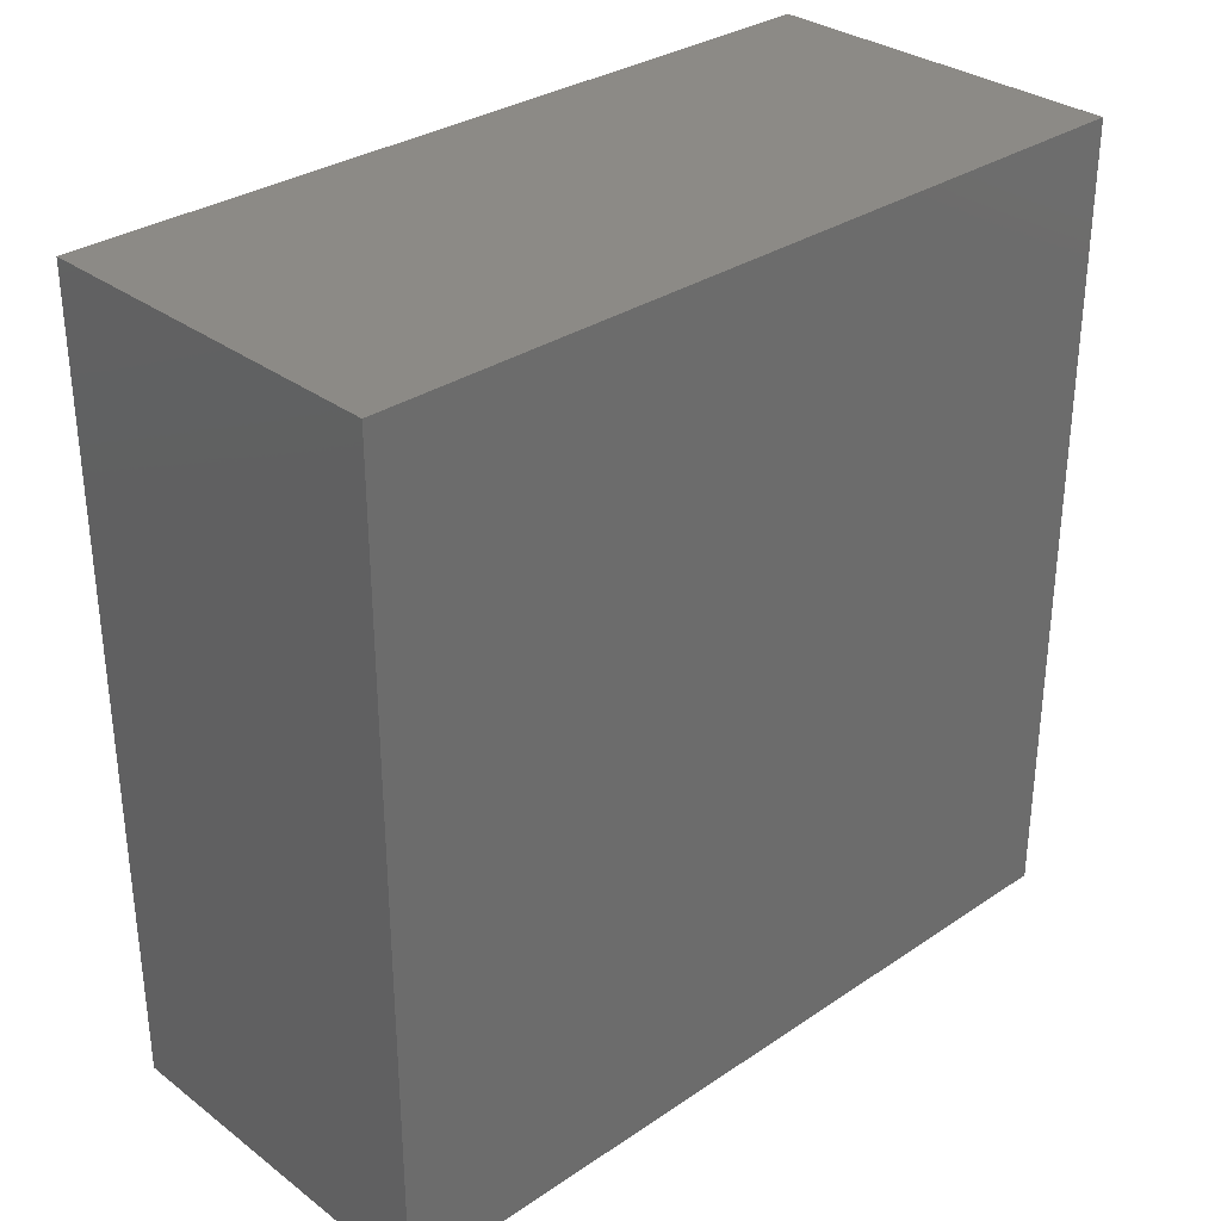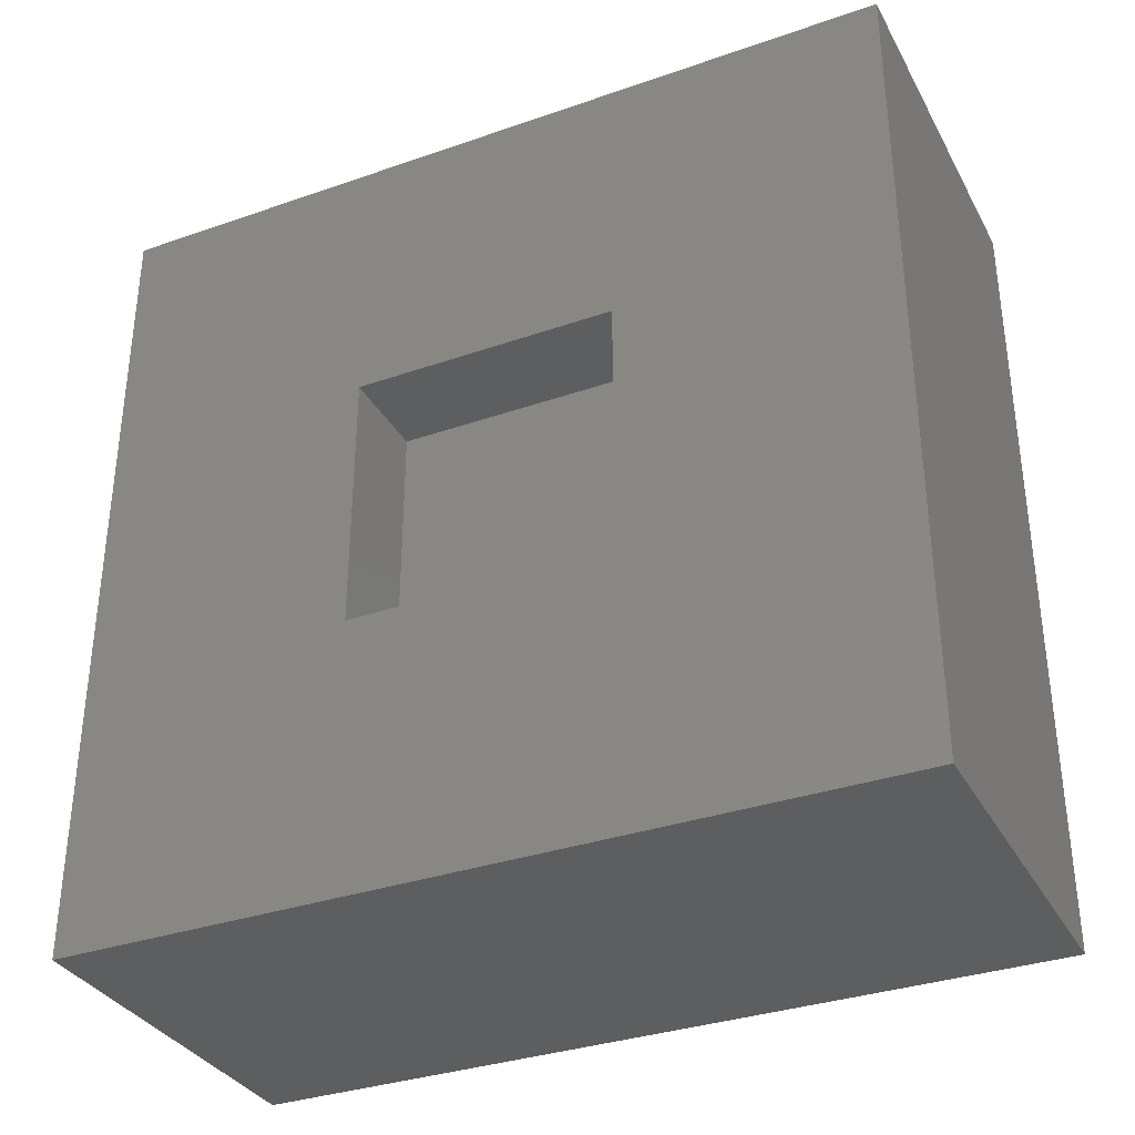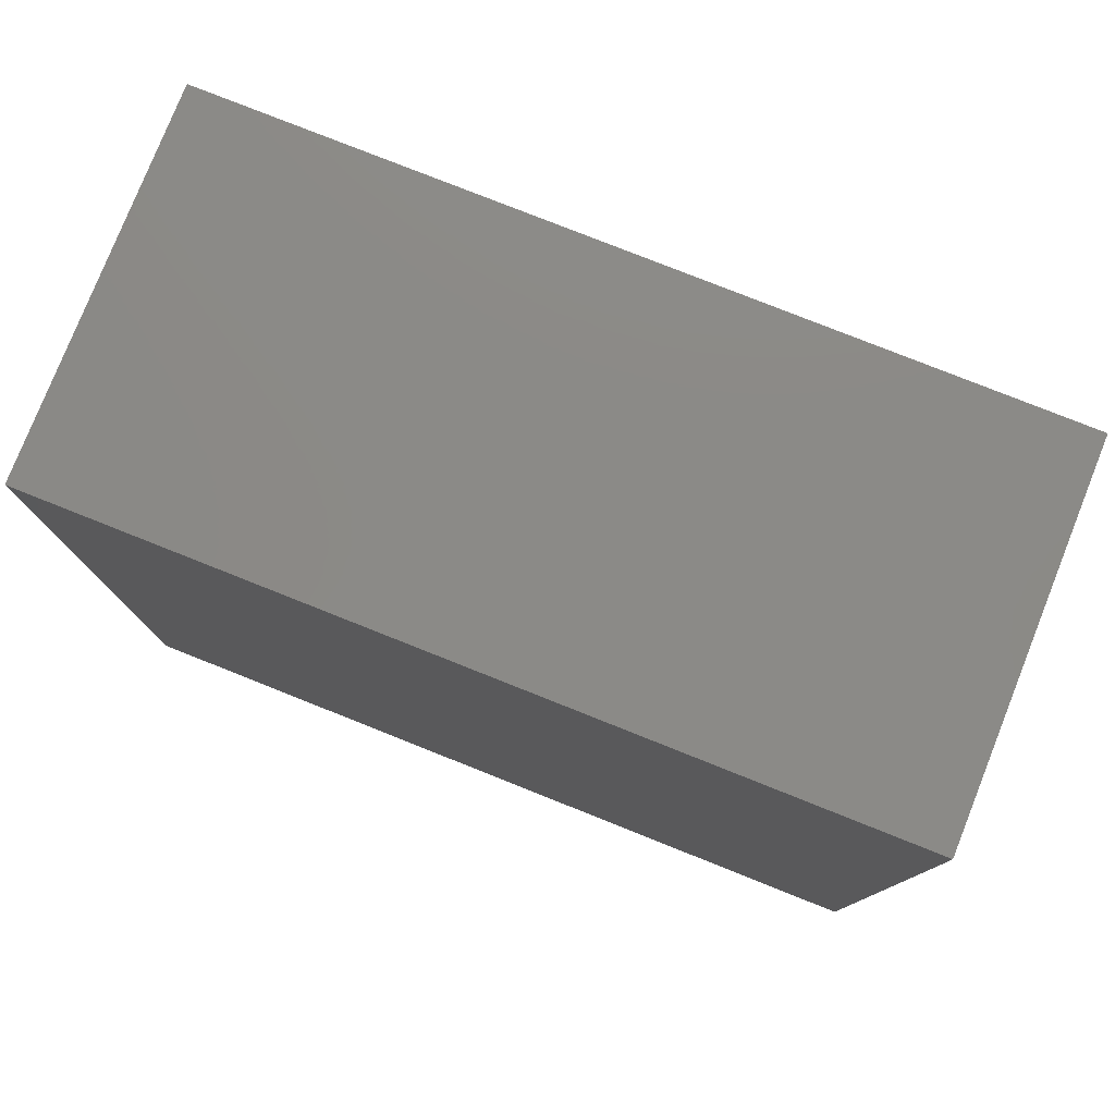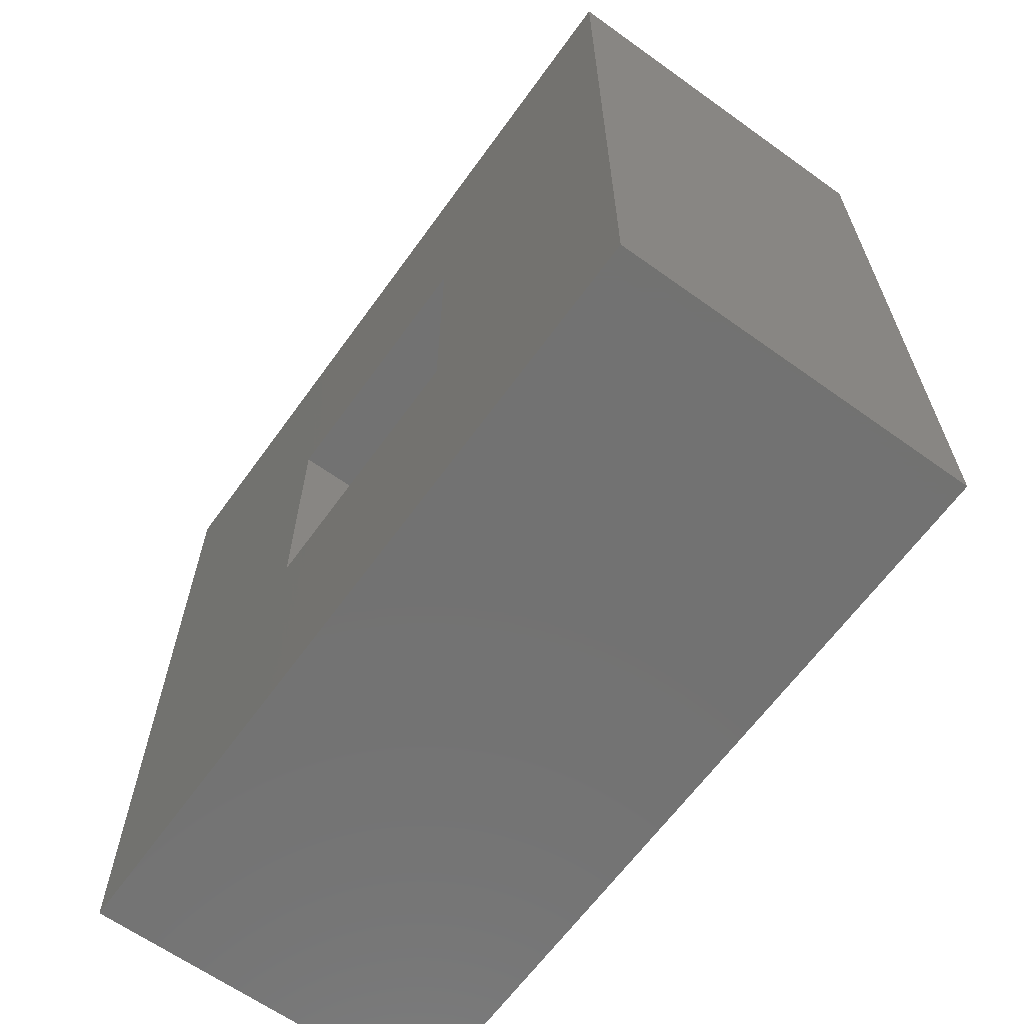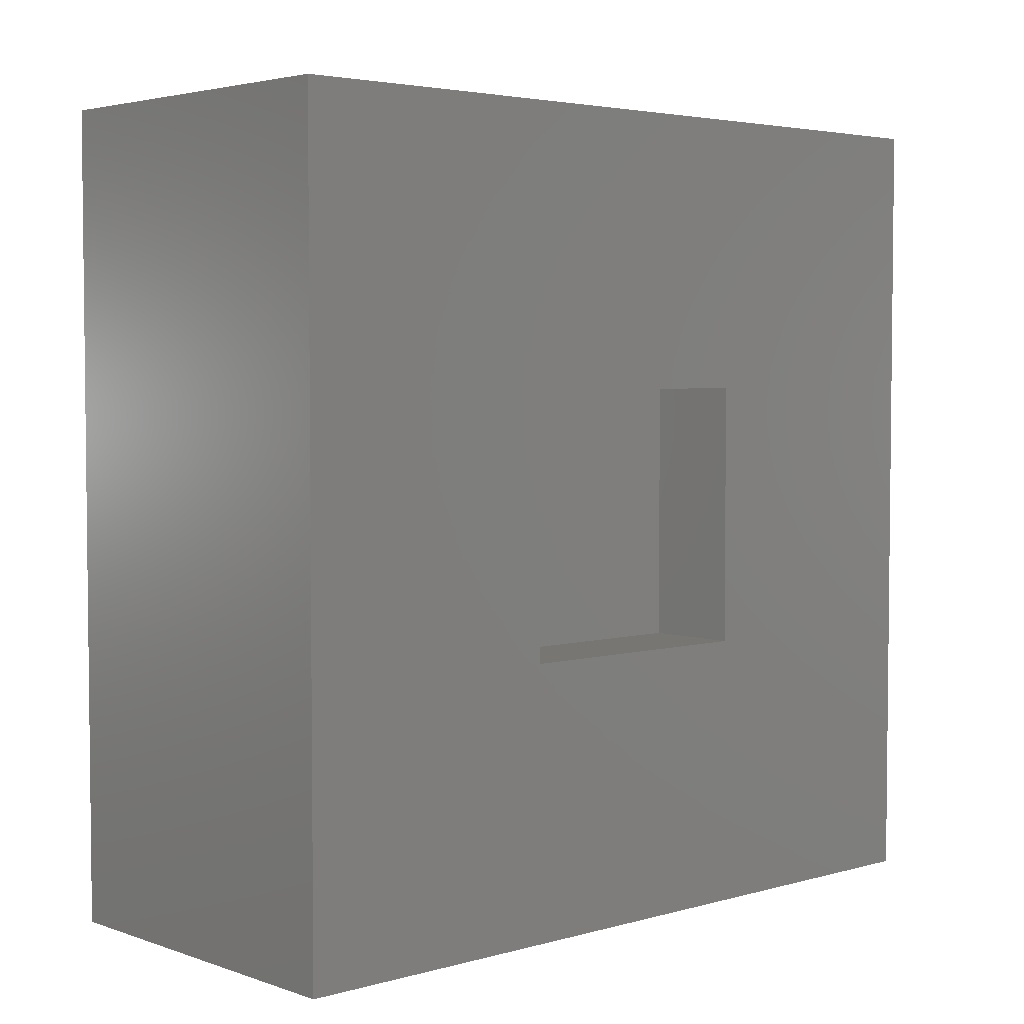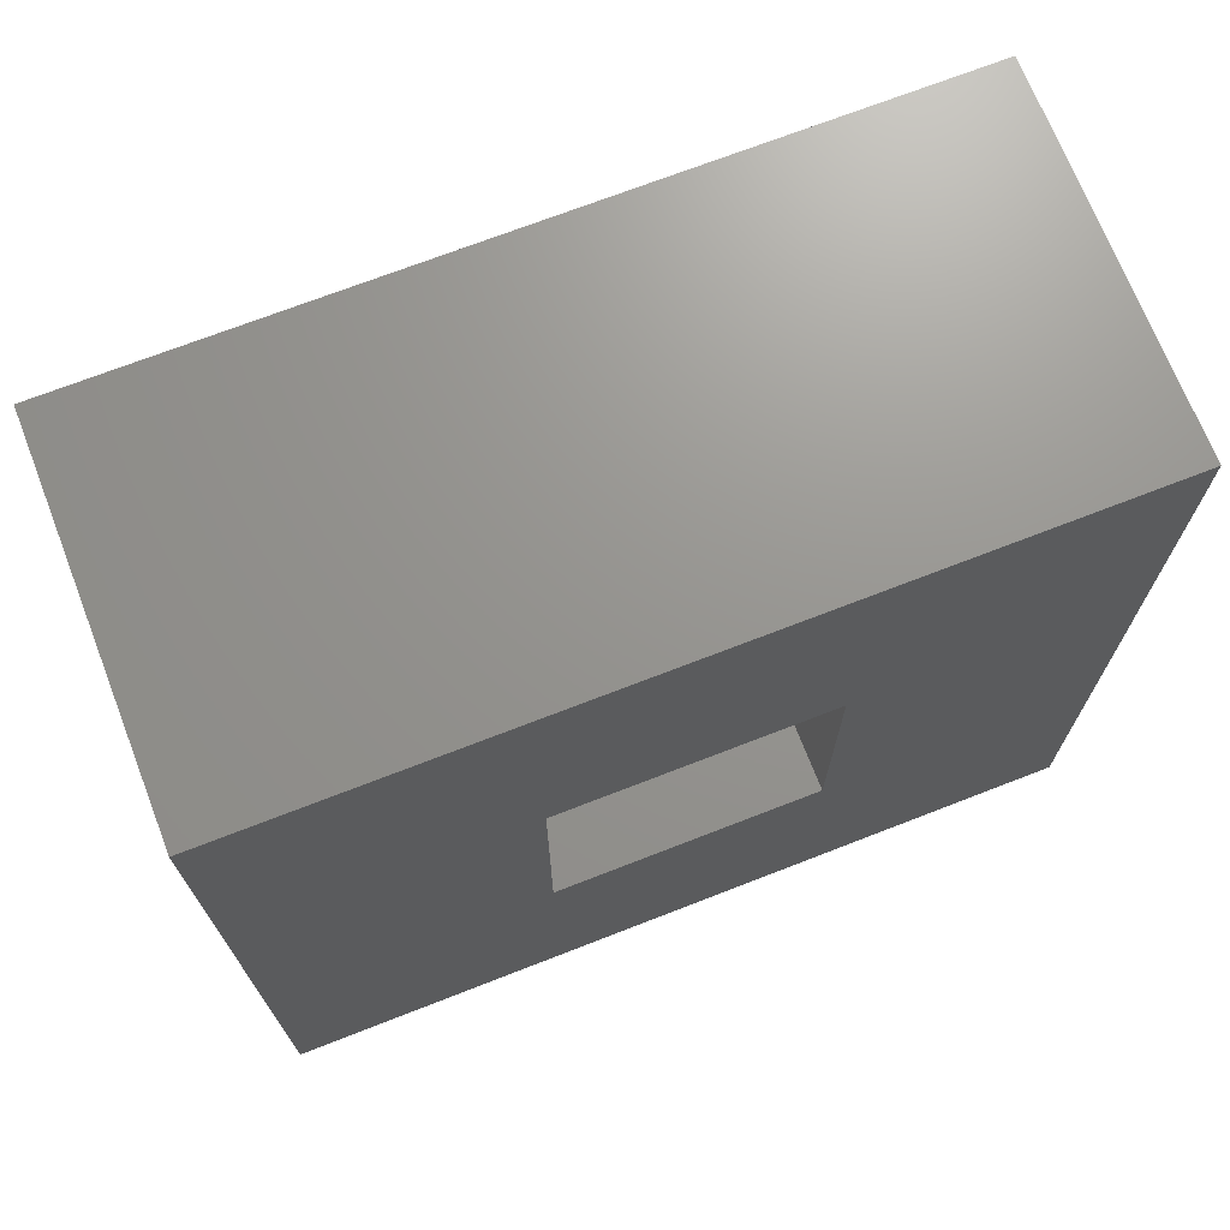
<metadata>
{"format":"stl","ext":"stl","renderer":"f3d","projection":"perspective","resolution":1024,"background":"white","views":[{"elev":31.6,"azim":-133.5,"up":"+Y"},{"elev":-34.0,"azim":115.2,"up":"+Y"},{"elev":78.7,"azim":-68.3,"up":"+Y"},{"elev":-64.1,"azim":144.2,"up":"+Z"},{"elev":3.8,"azim":47.7,"up":"+Y"},{"elev":70.9,"azim":68.7,"up":"+Z"}]}
</metadata>
<code>
# stl→obj: 16 verts, 28 faces
v -0.002796 0.5156 -0.0625
v -0.002796 0.3203 0.1328
v -0.002796 -0.0625 -0.0625
v -0.002796 0.1328 0.1328
v -0.002796 -0.0625 0.5156
v -0.002796 0.1328 0.3203
v -0.002796 0.5156 0.5156
v -0.002796 0.3203 0.3203
v -0.07031 0.1328 0.1328
v -0.07031 0.1328 0.3203
v -0.07031 0.3203 0.1328
v -0.07031 0.3203 0.3203
v -0.2656 -0.0625 -0.0625
v -0.2656 -0.0625 0.5156
v -0.2656 0.5156 -0.0625
v -0.2656 0.5156 0.5156
f 1 2 3
f 3 2 4
f 3 4 5
f 5 4 6
f 5 6 7
f 7 6 8
f 7 8 1
f 1 8 2
f 9 10 4
f 4 10 6
f 2 8 11
f 11 8 12
f 9 4 11
f 11 4 2
f 10 12 6
f 6 12 8
f 13 3 14
f 14 3 5
f 1 15 7
f 7 15 16
f 15 13 16
f 16 13 14
f 13 15 3
f 3 15 1
f 14 5 16
f 16 5 7
f 11 12 9
f 9 12 10

</code>
